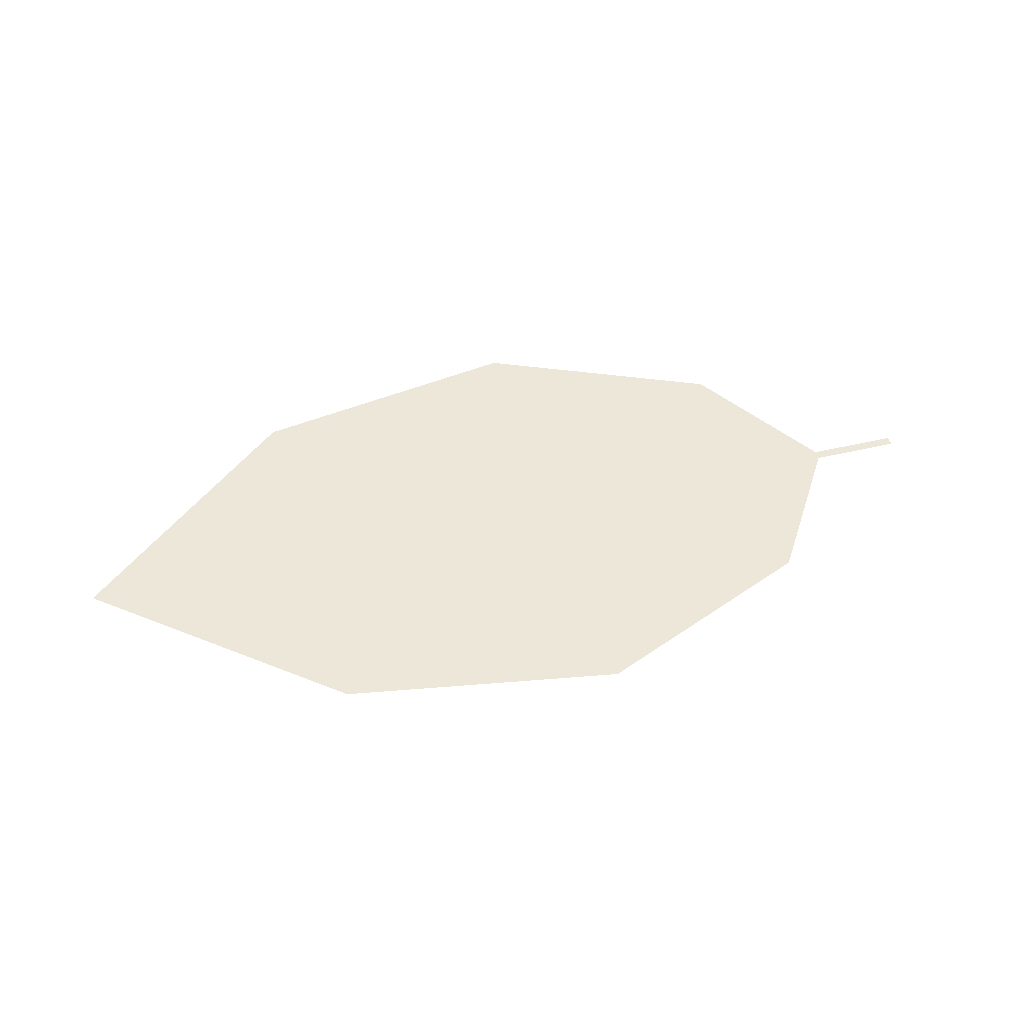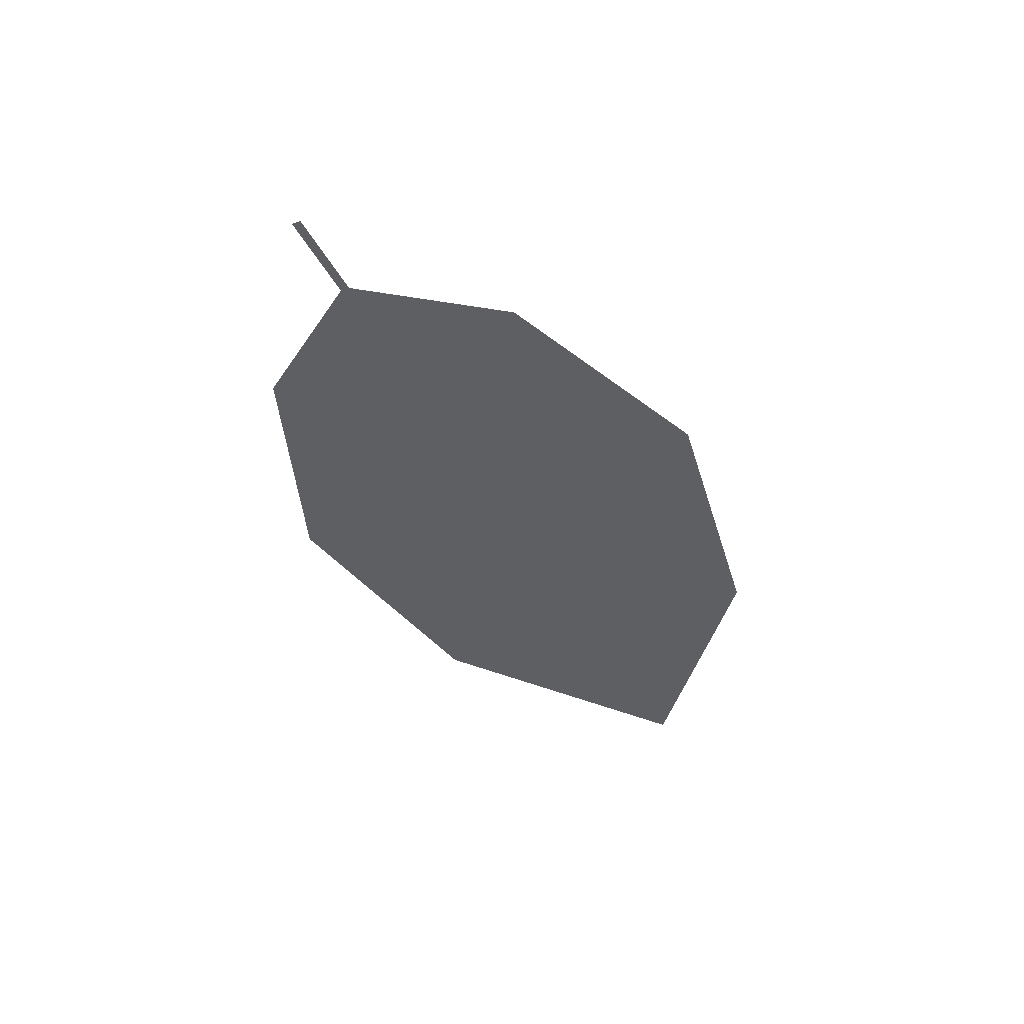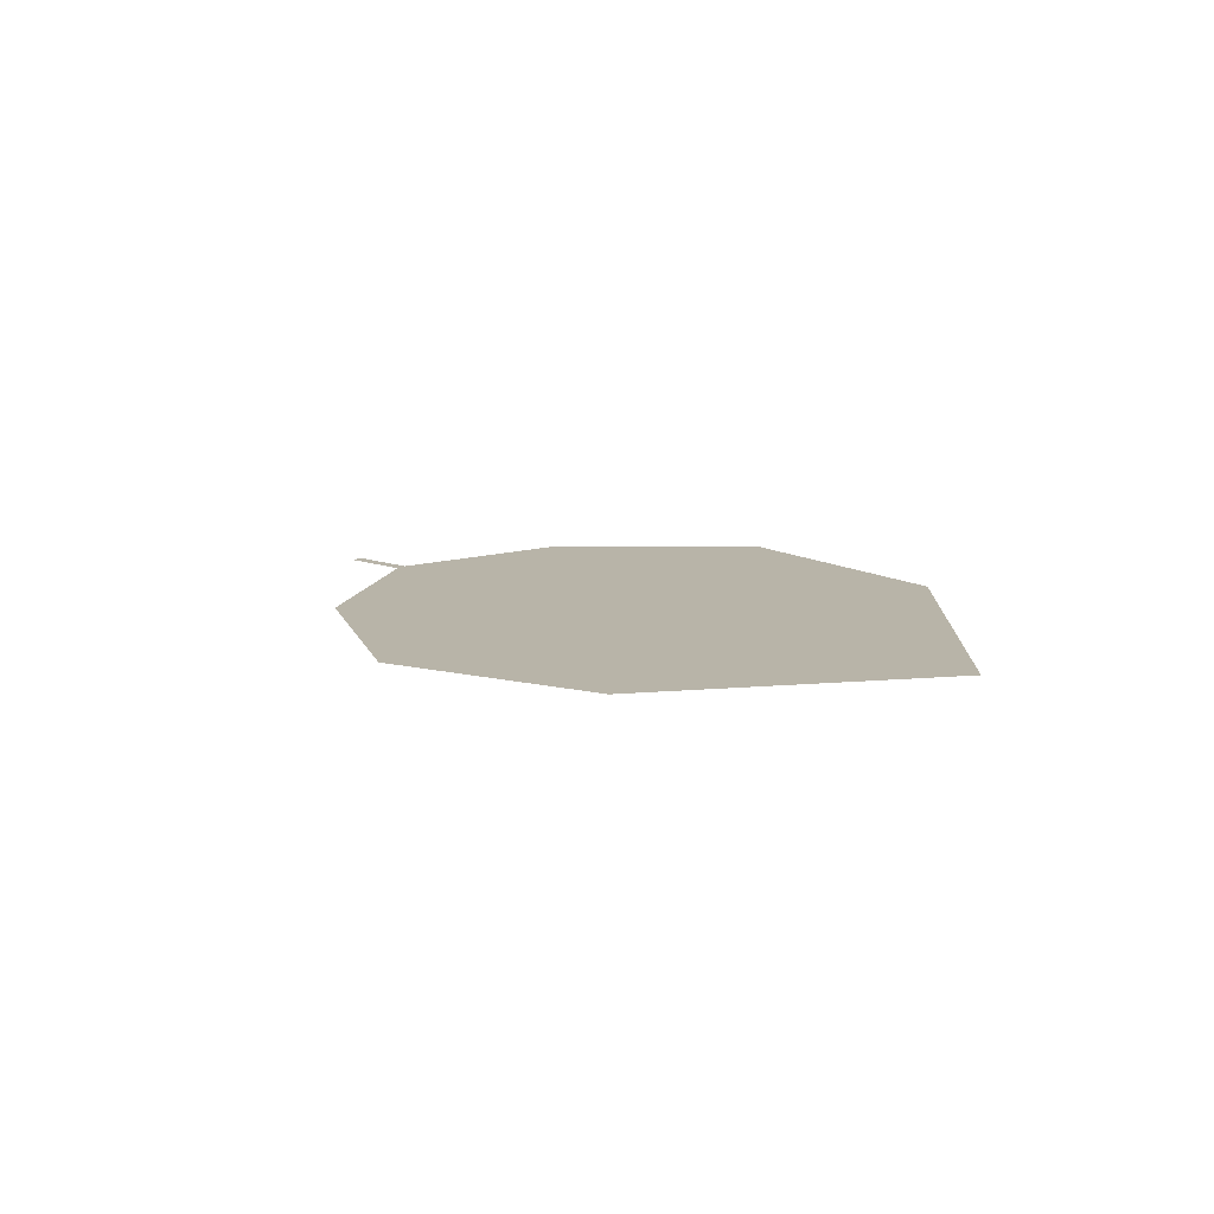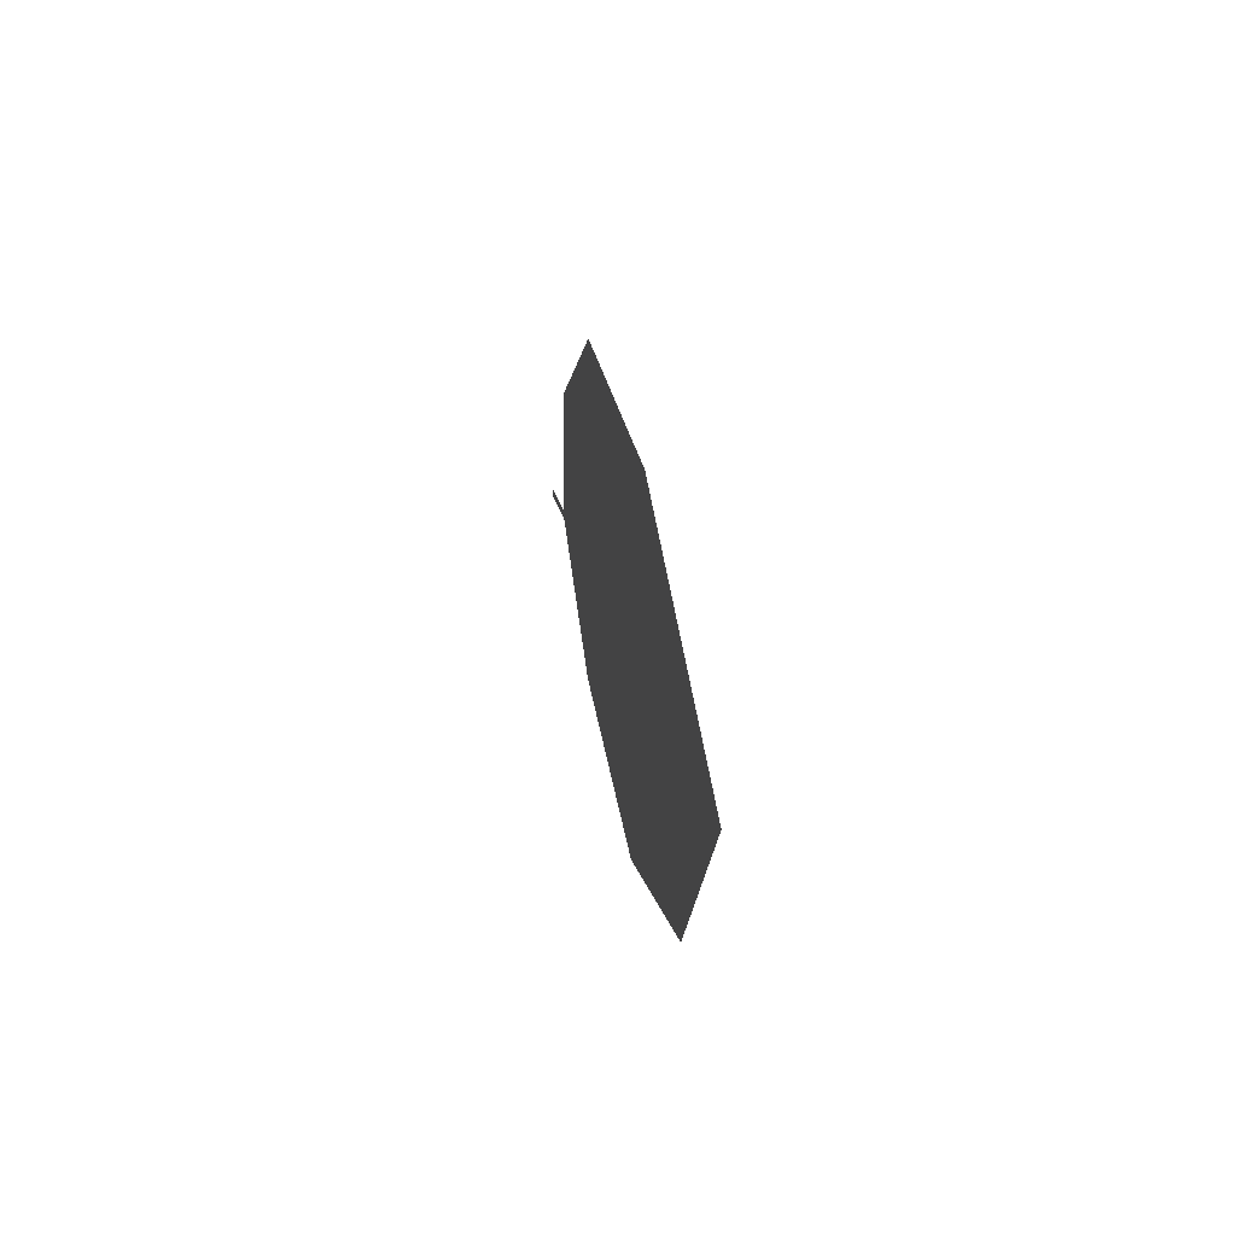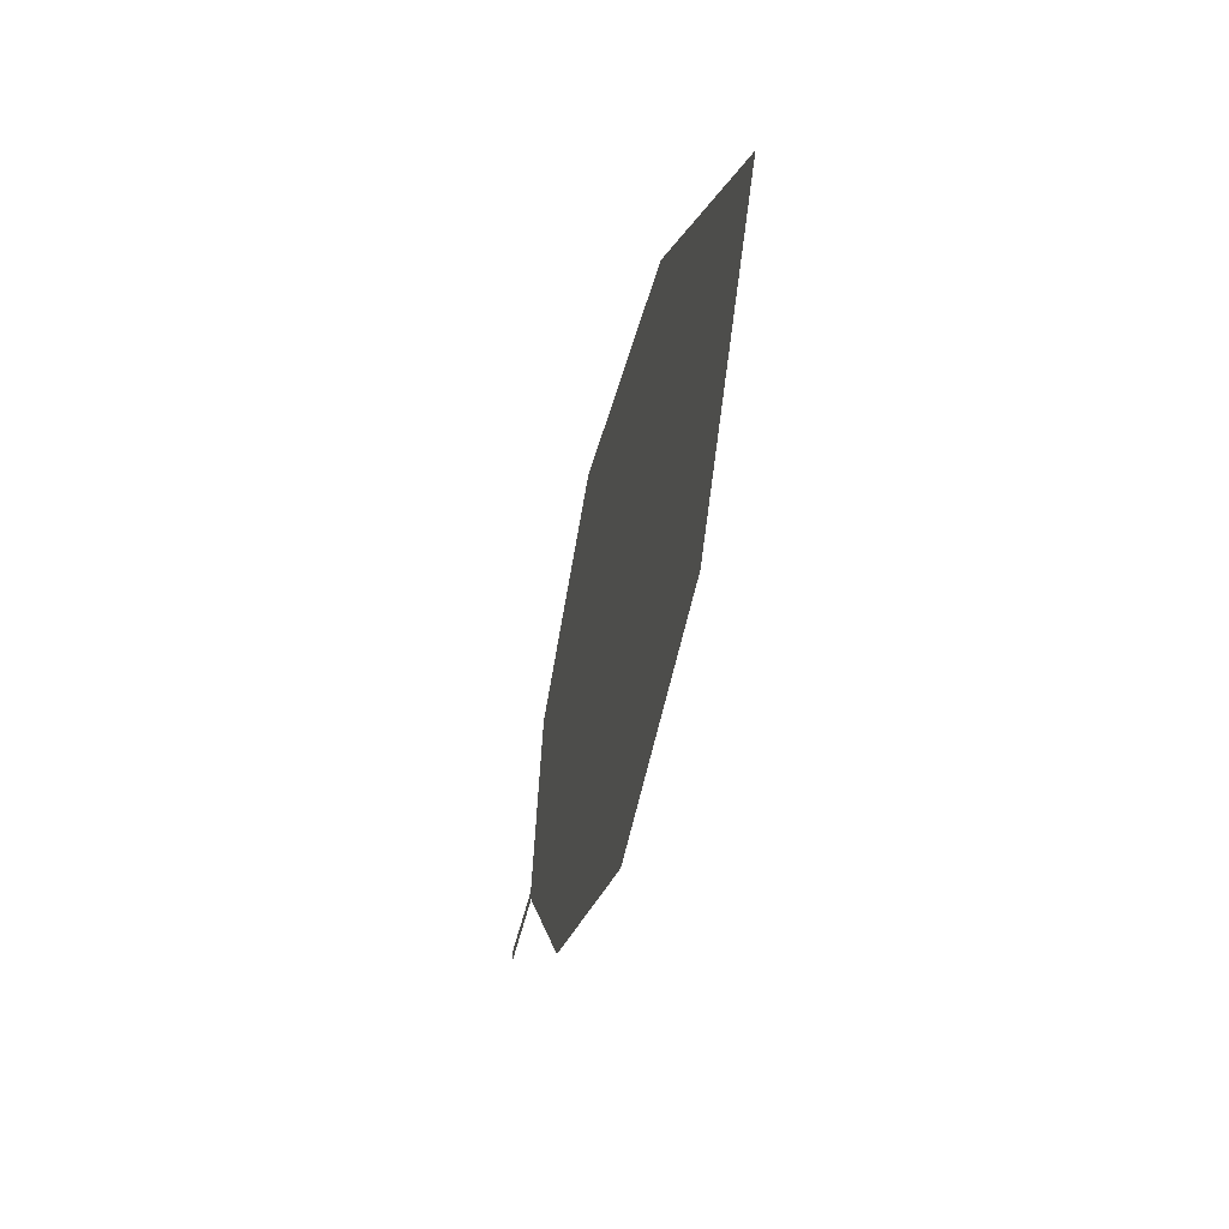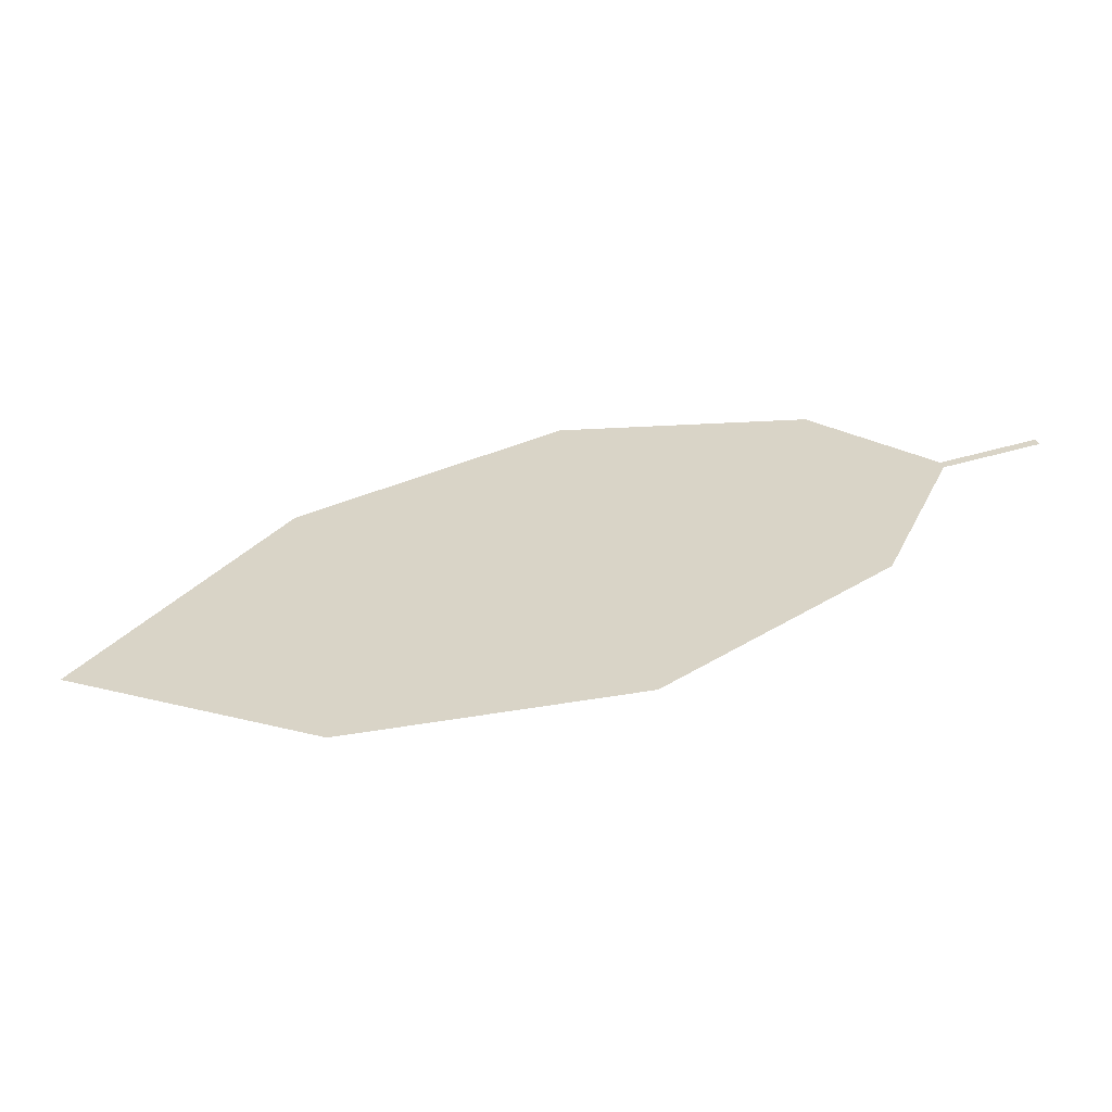
<metadata>
{"format":"obj","ext":"obj","renderer":"f3d","projection":"perspective","resolution":1024,"background":"white","views":[{"elev":57.0,"azim":-5.0,"up":"+Z"},{"elev":-46.2,"azim":126.8,"up":"+Z"},{"elev":14.3,"azim":-116.7,"up":"+Z"},{"elev":5.4,"azim":-93.6,"up":"+Y"},{"elev":-57.7,"azim":-97.7,"up":"+Y"},{"elev":-50.7,"azim":13.4,"up":"+Y"}]}
</metadata>
<code>
o Leaves.010_leaves.010
v -0.2841 -0.152 1.283
v -0.2987 -0.1549 1.284
v -0.2838 -0.1534 1.283
v -0.2984 -0.1563 1.284
v -0.3879 -0.2038 1.295
v -0.3087 -0.1805 1.287
v -0.3424 -0.2024 1.292
v -0.3999 -0.1452 1.289
v -0.4306 -0.1818 1.295
v -0.3574 -0.1292 1.285
v -0.3178 -0.1366 1.283
f 1 2 4 3
f 8 5 4 2
f 5 7 6 4
f 8 9 5
f 2 11 10 8

</code>
